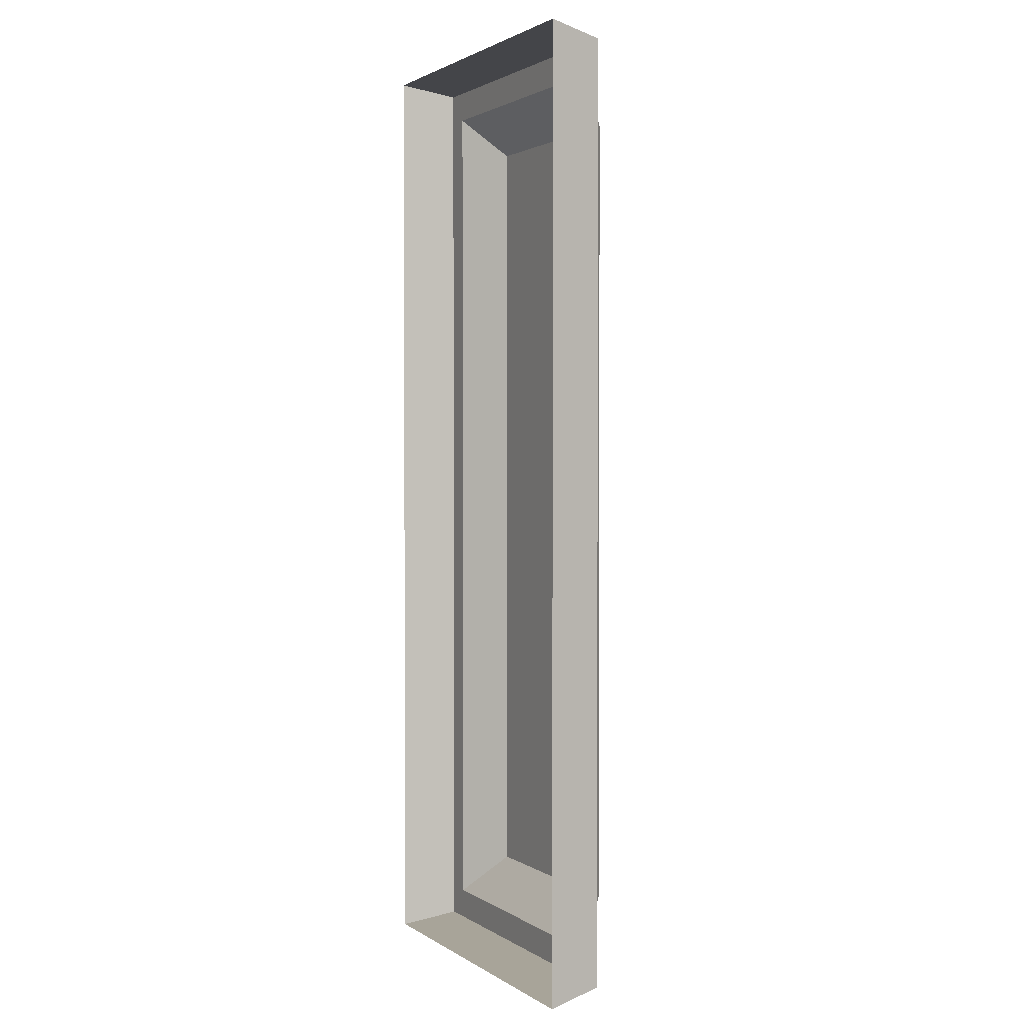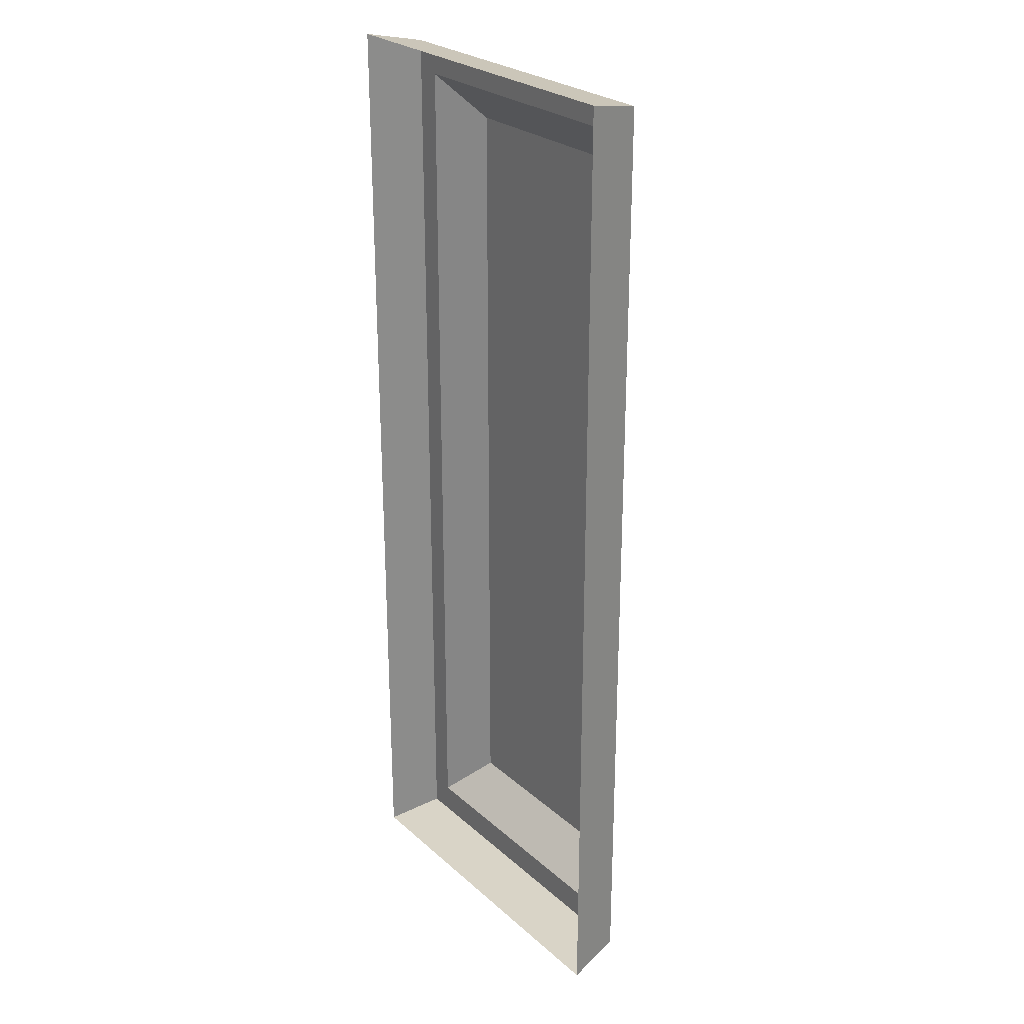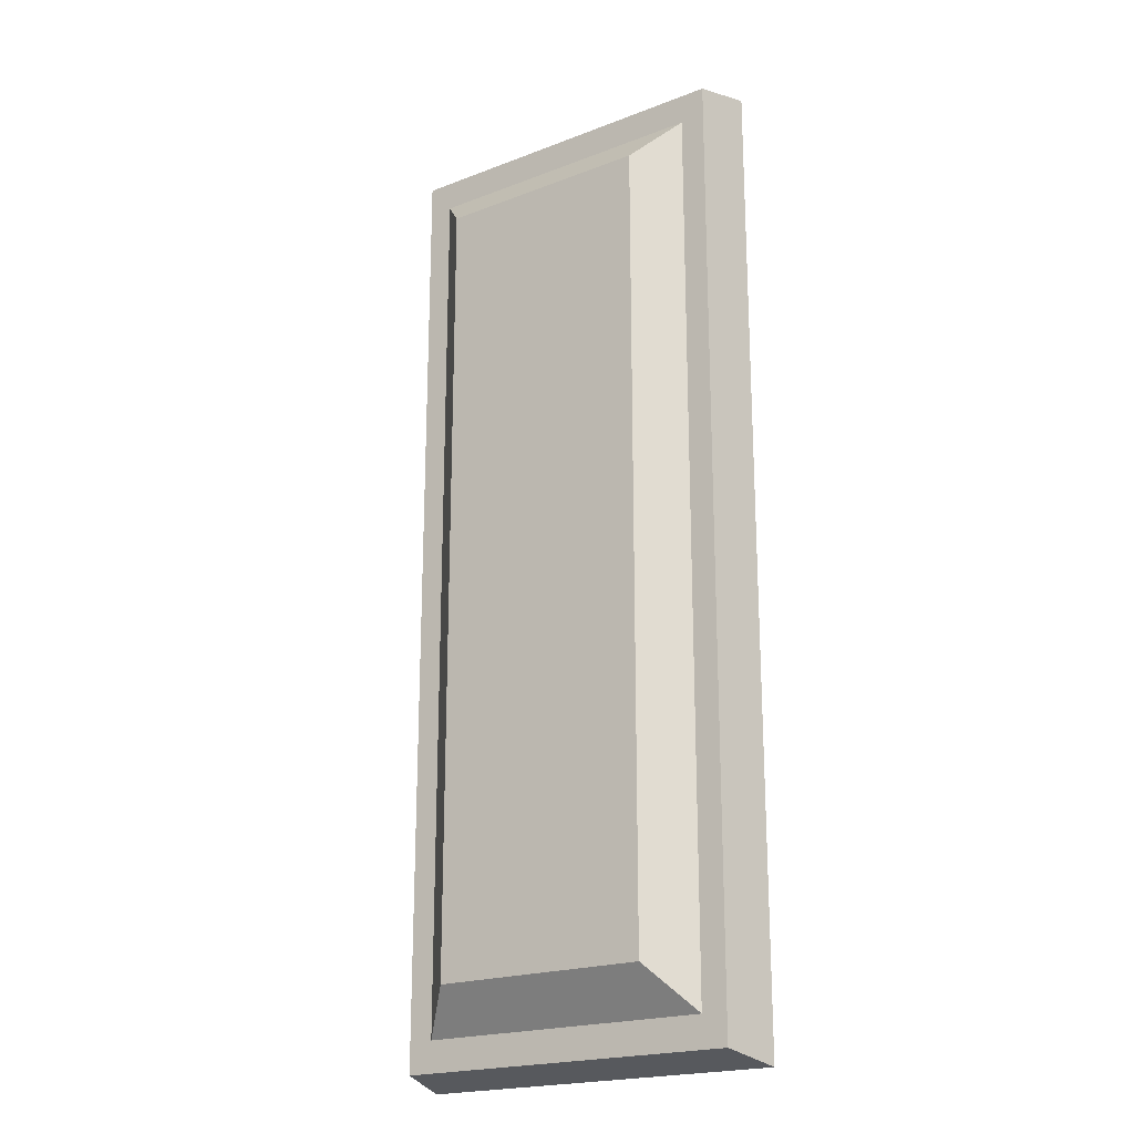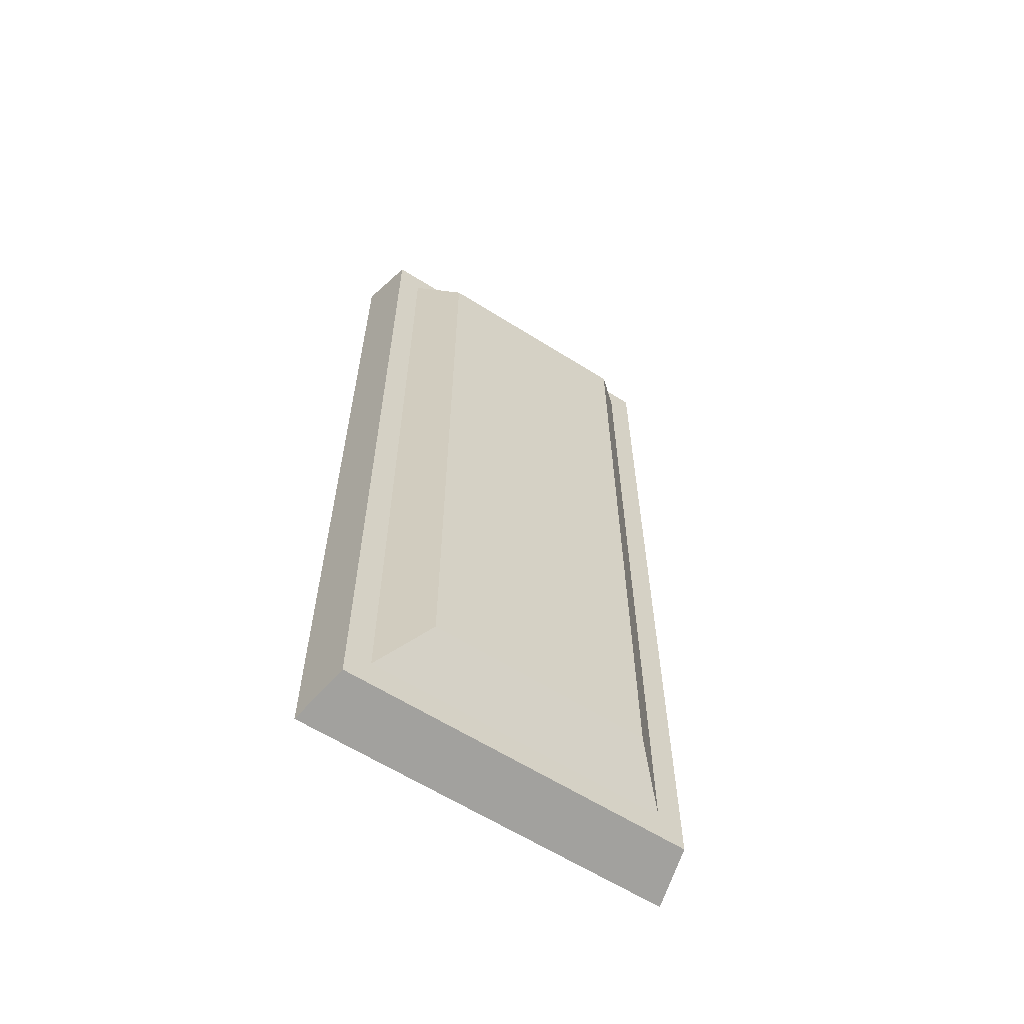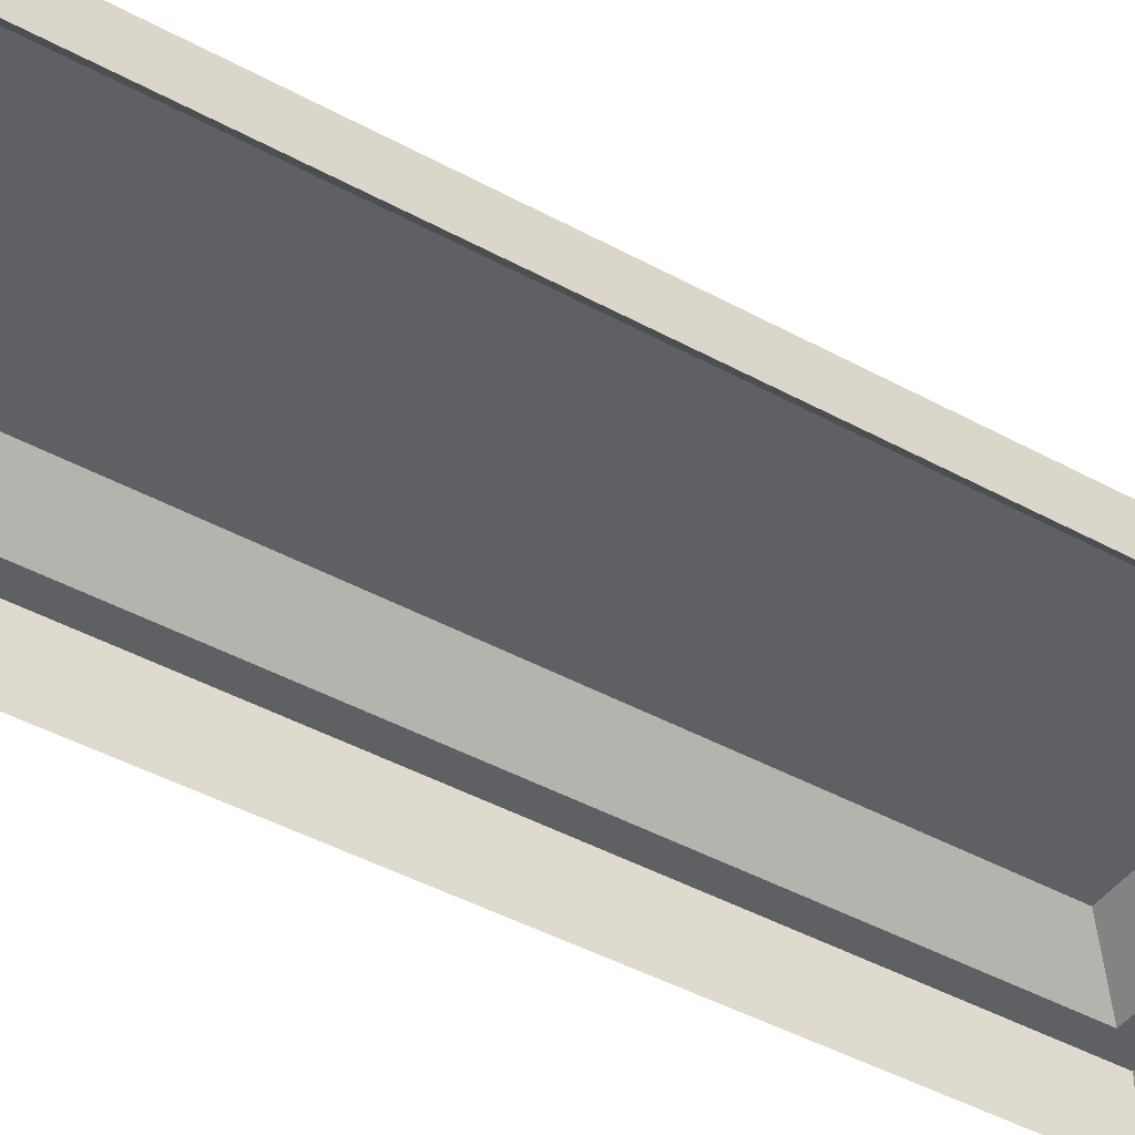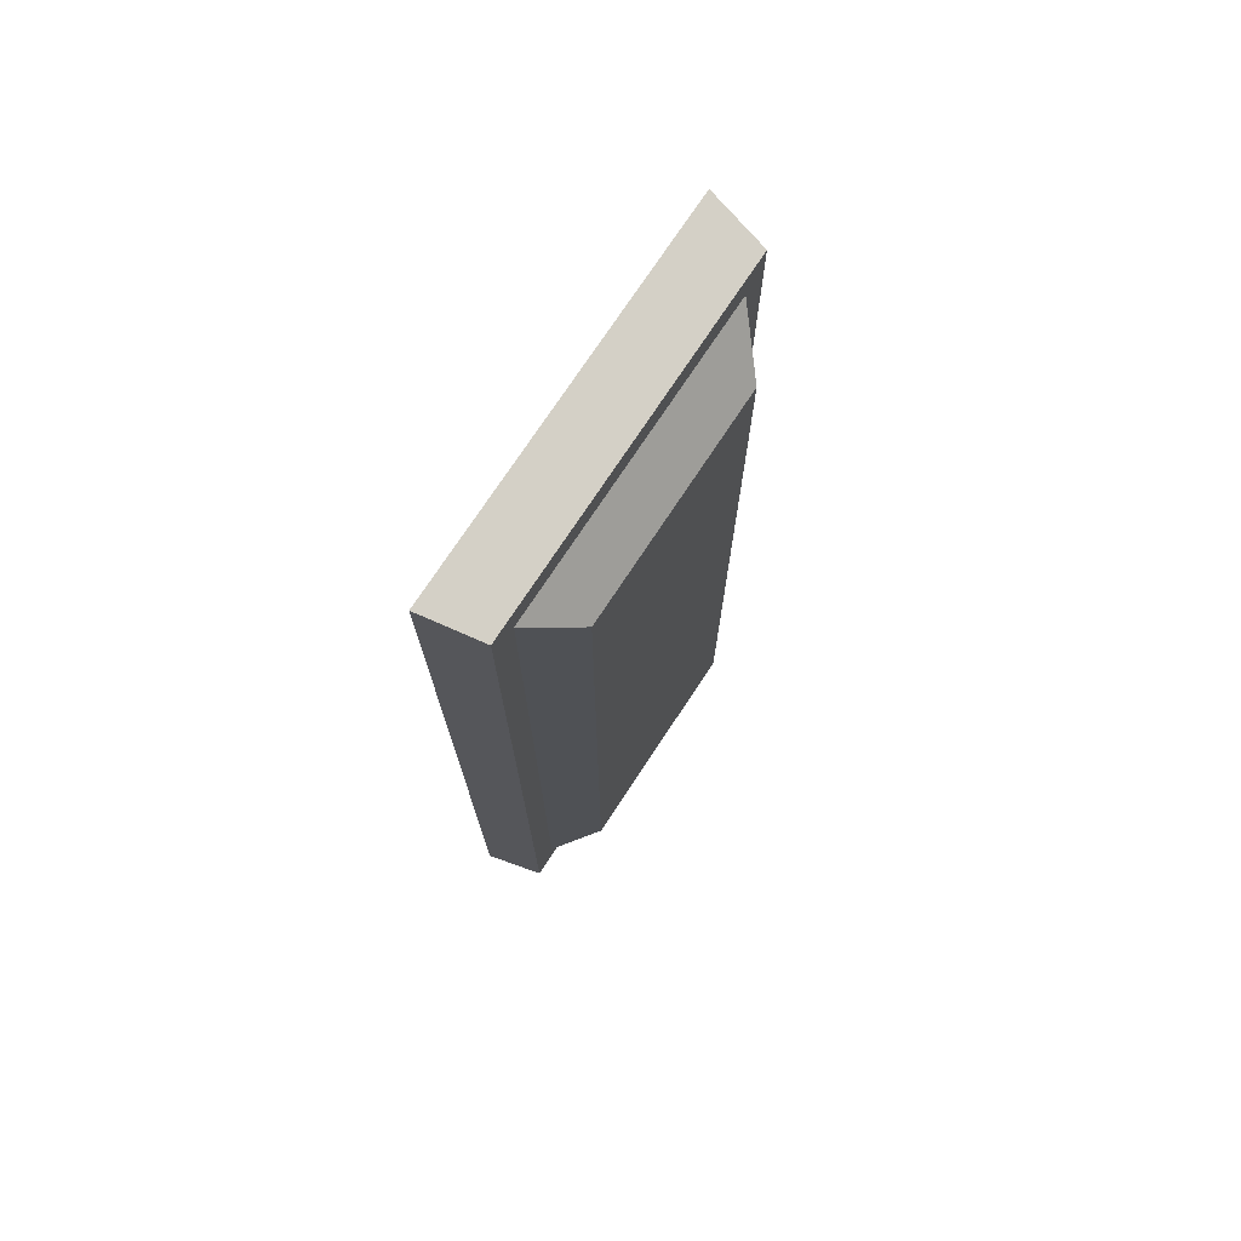
<metadata>
{"format":"obj","ext":"obj","renderer":"f3d","projection":"perspective","resolution":1024,"background":"white","views":[{"elev":1.9,"azim":63.7,"up":"+Z"},{"elev":26.2,"azim":53.6,"up":"+Z"},{"elev":-20.5,"azim":-145.1,"up":"+Z"},{"elev":-62.3,"azim":147.4,"up":"+Z"},{"elev":-43.7,"azim":57.1,"up":"+Y"},{"elev":74.4,"azim":123.4,"up":"+Z"}]}
</metadata>
<code>
o {mesh}Grave_2_Cube.034
v -18.15 7.006 54.45
v -18.15 7.006 -54.45
v 18.15 7.006 54.45
v 18.15 7.006 -54.45
v -22.74 1.2e-05 59.58
v -22.74 1.2e-05 -59.58
v 22.74 1.2e-05 -59.58
v 22.74 1.2e-05 59.58
v -21.23 7.006 58.2
v -21.23 7.006 -58.2
v 21.23 7.006 -58.2
v 21.23 7.006 58.2
v -13.32 11.6 -49.13
v -13.32 11.6 49.13
v 13.32 11.6 -49.13
v 13.32 11.6 49.13
f 5 9 10 6
f 6 10 11 7
f 7 11 12 8
f 8 12 9 5
f 1 3 16 14
f 1 2 10 9
f 2 4 11 10
f 4 3 12 11
f 3 1 9 12
f 13 14 16 15
f 4 2 13 15
f 3 4 15 16
f 2 1 14 13

</code>
